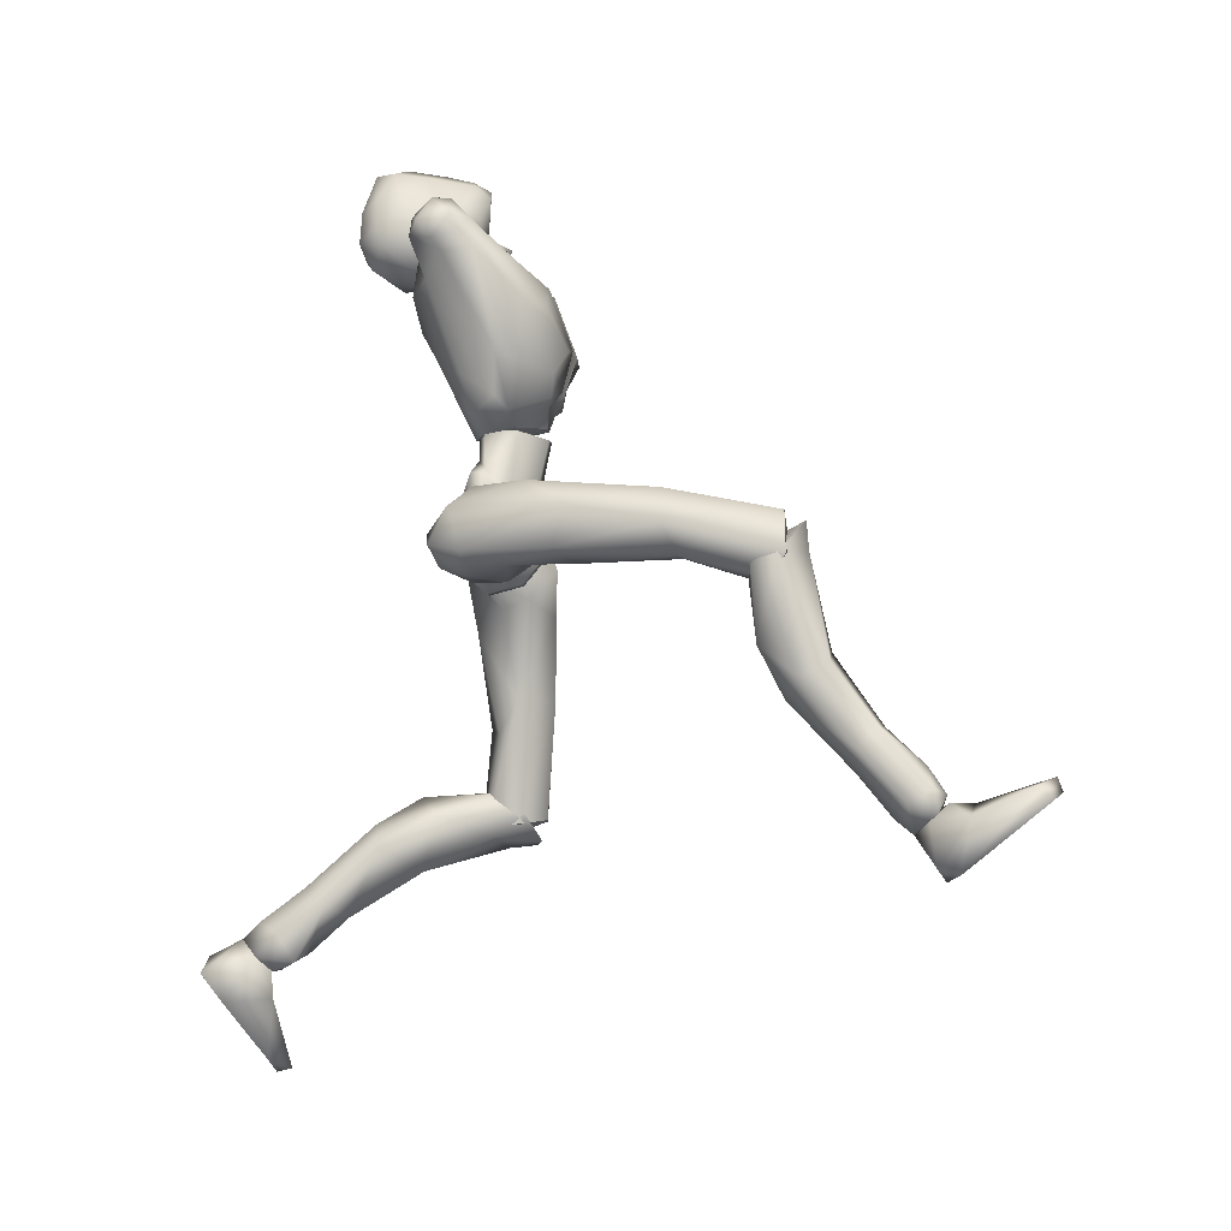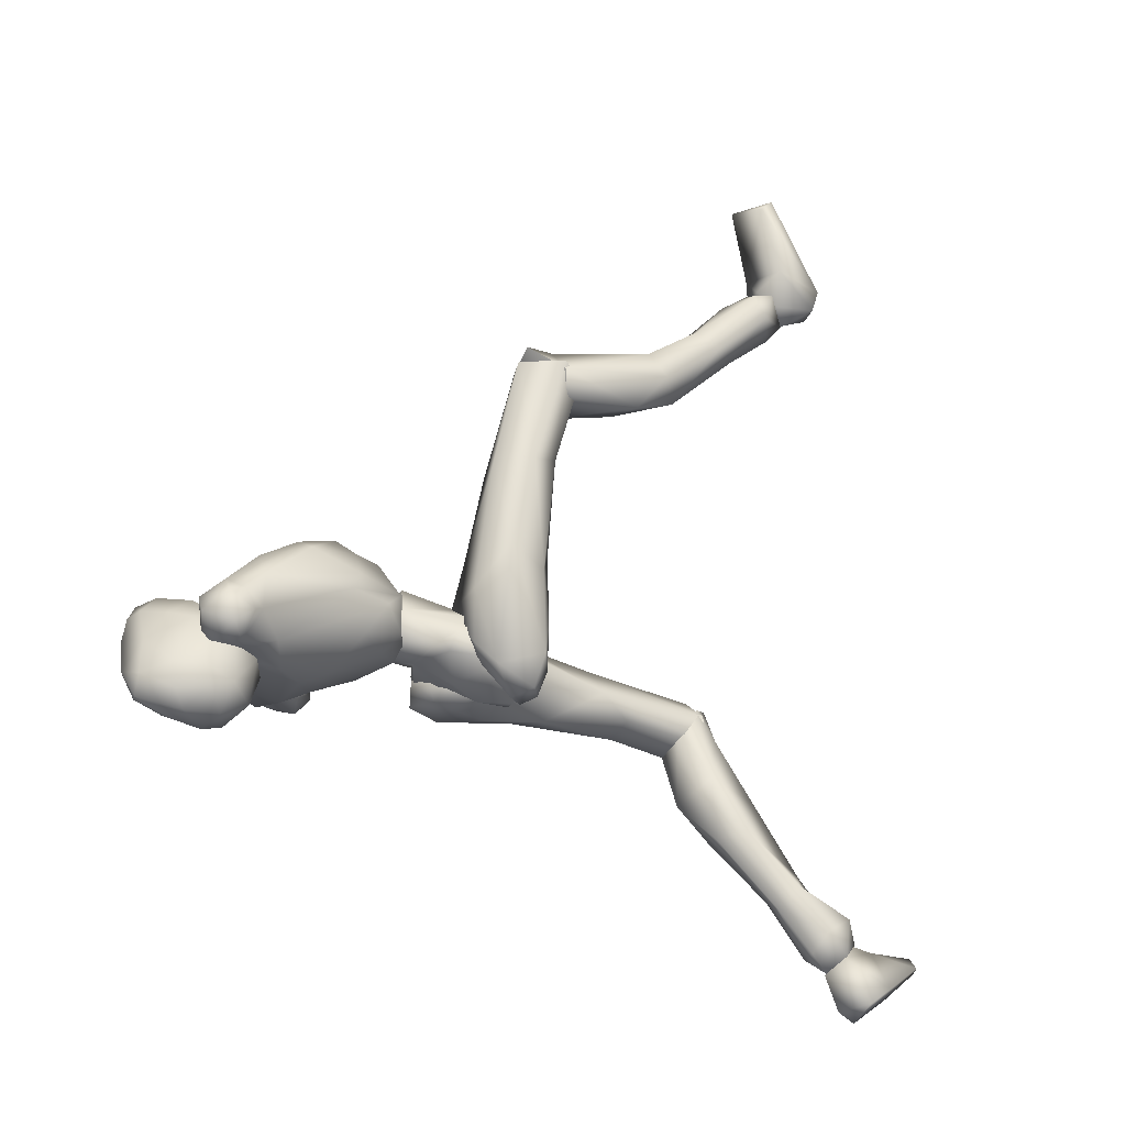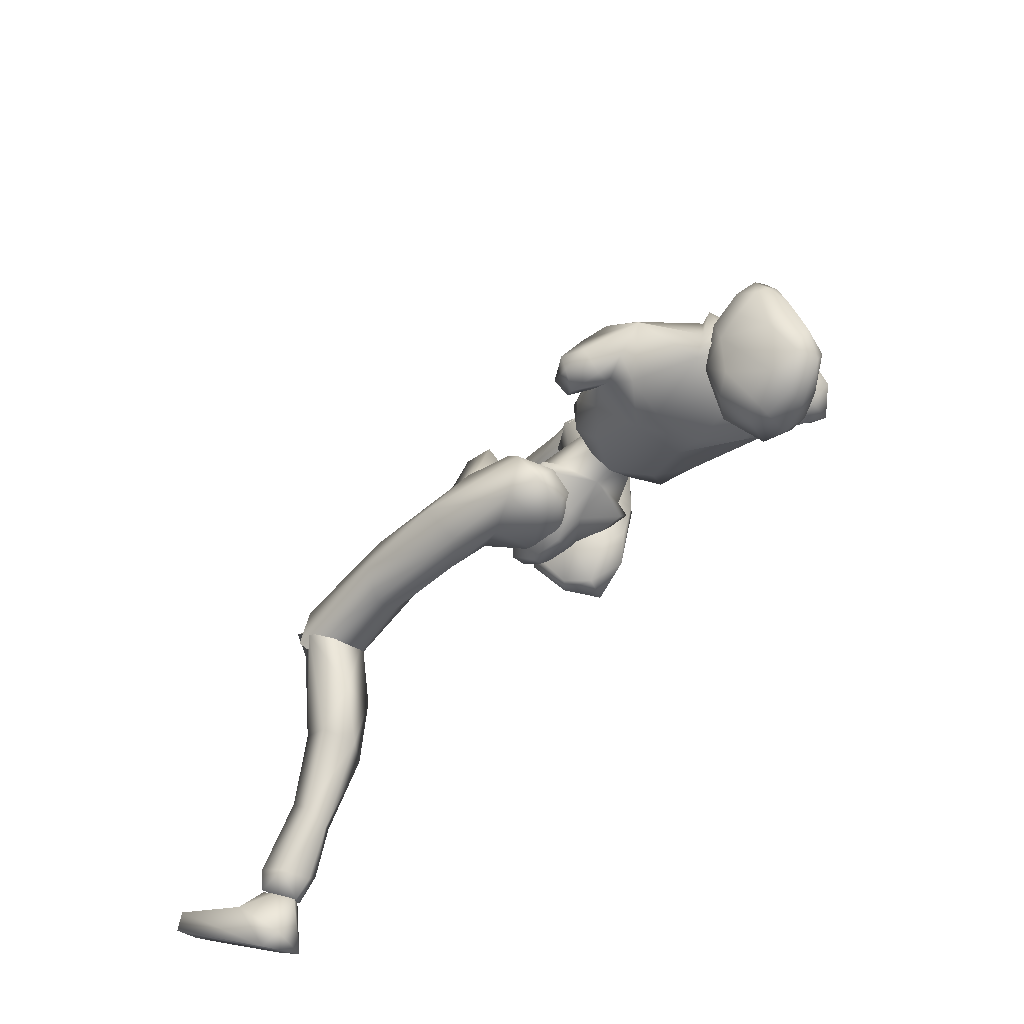
<metadata>
{"format":"obj","ext":"obj","renderer":"f3d","projection":"perspective","resolution":1024,"background":"white","views":[{"elev":-6.1,"azim":-83.1,"up":"+Y"},{"elev":-25.6,"azim":-115.8,"up":"+Z"},{"elev":-56.0,"azim":142.7,"up":"+Z"}]}
</metadata>
<code>
o Melee_Husk
v 3.044 54.5 1.463
v 3.576 51.85 3.48
v 4.294 54.03 1.28
v 1.784 57.69 1.101
v 2.177 57.53 3.758
v 0.9327 52.61 5.073
v -0.06275 49.68 5.425
v -1.058 52.61 5.073
v -3.701 51.85 3.48
v -2.303 57.53 3.758
v -3.17 54.5 1.463
v -1.909 57.69 1.101
v -4.42 54.03 1.28
v -1.735 49.41 4.72
v -0.4751 47.47 5.342
v 0.3496 47.47 5.342
v 1.61 49.41 4.72
v 0.6034 56.99 6.026
v -0.7289 56.99 6.026
v 2.177 57.79 3.521
v 1.784 57.23 0.921
v 4.303 58.39 0.6572
v -0.6898 60.75 7.055
v -1.889 59.32 6.124
v -0.06275 59.74 5.956
v -0.7289 57.89 5.85
v 0.6034 57.89 5.85
v 1.764 59.32 6.124
v 4.733 58.68 3.507
v 5.24 59.8 2.454
v 4.86 61.61 -0.6747
v 5.987 64.43 -1.853
v 5.829 62.39 2.478
v 5.913 62.6 -0.2681
v 5.824 63.74 2.918
v 6.14 61.82 1.158
v 6.632 65.56 2.958
v 7.447 62.17 1.827
v 7.661 66.56 2.301
v 8.468 64.51 1.987
v 5.118 61.69 3.944
v 9.714 63.31 -0.2034
v 8.762 61.25 -0.1403
v 7.392 61.14 -0.8404
v 7.861 62.17 -1.999
v 6.609 69.11 0.3384
v 8.816 65.02 -0.5296
v 9.185 63.17 -1.447
v 3.428 61.76 6.83
v 4.965 64.17 5.589
v 4.759 67.53 4.444
v 5.869 68.21 2.566
v 2.682 71.98 -1.38
v 1.786 71.31 2.281
v 2.405 72.71 1.414
v -0.06275 72.3 2.939
v -0.06275 71.45 2.415
v -1.912 71.31 2.281
v -1.603 68.76 6.122
v -5.758 70.17 4.06
v -4.651 66.85 6.366
v -1.283 63.85 7.968
v -5.224 73.28 0.761
v 1.477 68.76 6.122
v 1.899 73.55 -2.231
v -2.807 71.98 -1.38
v -4.117 73.52 -2.671
v -2.531 72.71 1.414
v -2.024 73.55 -2.231
v 3.063 65.55 6.389
v 2.959 63.43 7.875
v 1.157 63.85 7.968
v -0.06275 67.38 6.66
v -0.06275 63.37 7.154
v 0.5643 60.75 7.055
v 2.965 59.87 6.531
v -7.617 74.71 -1.994
v -8.876 73.18 -0.4169
v -6.753 74.76 -0.6093
v -7.451 73.06 0.9063
v -8.436 71.77 -0.03248
v -8.675 70.52 1.345
v -7.148 66.62 4.903
v -3.085 63.43 7.875
v -3.553 61.76 6.83
v -5.94 62.39 4.209
v -6.894 73.35 -3.68
v -9.072 72.68 -2.92
v -9.057 71.22 -1.755
v -8.155 70.39 -1.2
v -6.46 63.09 2.62
v -4.858 58.68 3.507
v -3.09 59.87 6.531
v -2.303 57.79 3.521
v -7.615 71.68 -3.8
v -6.511 68.6 -2.706
v -5.365 59.8 2.454
v -4.429 58.39 0.6572
v -1.909 57.23 0.921
v -5.039 61.47 -0.1874
v 0.2002 77.94 -0.1583
v -0.2604 78.36 -2.227
v -0.9948 77.34 0.1718
v 1.046 77.81 -0.6036
v 1.725 77.07 -1.017
v 1.589 77.07 0.737
v 0.7138 77.26 1.157
v -1.035 76.21 1.399
v -2.635 75.73 -0.2883
v -2.891 74.11 0.8652
v -4.107 74.24 -0.9504
v -4.352 72.38 -0.3565
v -5.418 73.7 -2.71
v -5.753 71.72 -2.709
v -5.896 73.76 -5.118
v -6.035 71.52 -6.178
v -5.89 73.17 -6.693
v -4.71 71.96 -8.26
v -4.2 74.55 -8.19
v -2.403 72.52 -8.71
v -4.556 69.87 -7.199
v -4.859 69.56 -3.677
v -3.749 70.5 -1.1
v -3.02 70.55 -0.2356
v -1.402 69.34 -0.9008
v -2.004 69.17 -2.123
v -3.383 68.75 -4.429
v -2.552 75.06 -8.311
v -2.972 77.78 -7.32
v -1.229 77.36 -6.869
v -1.635 78.55 -5.075
v 0.6276 76.86 -4.431
v -2.947 77.48 -2.778
v -5.066 75.81 -5.04
v -4.896 75.41 -6.931
v -3.658 77.79 -5.767
v -0.7254 75.02 -7.519
v 2.089 73.17 -3.043
v 1.104 72.24 -5.733
v 1.555 70.72 -3.504
v 0.3039 70.52 -6.468
v -0.01248 69.52 -2.906
v -0.7874 72.59 -7.82
v -2.084 70.97 -8.181
v -1.709 68.74 -5.25
v 0.6658 69.8 -1.938
v 2.597 73.14 -1.479
v 2.07 75.14 -2.162
v 2.385 75.75 -0.0985
v 1.258 17.03 -17.25
v 3.016 16.78 -17.41
v 1.809 15.95 -16.08
v 3.578 15.96 -15.86
v 4.778 16.91 -17.78
v 2.373 18.4 -18.58
v -0.7542 45.78 3.884
v 0.6287 45.78 3.884
v -0.7025 45.06 1.171
v 0.577 45.06 1.171
v -0.4915 47.46 -1.576
v 0.366 47.46 -1.576
v -0.06275 50.3 -1.785
v 9.589 28.24 0.7951
v 9.429 25.82 3.646
v 8.234 25.58 1.639
v 7.463 26.11 4.35
v 5.137 26.36 0.8136
v 5.343 27.9 3.458
v 6.362 24.25 -6.51
v 3.978 23.7 -4.496
v 2.996 28.03 -3.307
v 5.244 29.87 1.677
v 2.676 22.43 -13.71
v 1.878 25.55 -7.796
v 3.613 27.38 -8.311
v 3.444 20.06 -10.38
v 1.545 21.01 -11.94
v 1.059 18.85 -15.54
v 2.146 19.75 -17.18
v 1.262 16.67 -14.17
v 3.618 17.22 -13.61
v 5.015 20.86 -11.04
v 4.528 22.44 -12.65
v 6.282 26.63 -7.736
v 6.088 29.59 -5.061
v 8.268 30.04 0.8105
v 5.262 17.35 -16.1
v 4.441 19.12 -17.03
v 9.433 36.45 1.788
v 9.516 27.71 4.498
v 9.746 26.98 0.8328
v 0.8443 45.87 1.661
v 2.836 44.21 1.776
v 2.114 44.88 4.046
v 0.67 47.85 -0.9781
v -0.2566 47.87 -0.005147
v -0.4497 50.56 -1.016
v -0.5066 51.8 0.4189
v 1.423 53.69 -0.2348
v 1.905 53.01 -1.439
v 3.442 54.33 0.4901
v 4.801 53.85 -1.145
v 5.946 52.94 1.841
v 5.657 51.19 -1.546
v 8.568 43.8 2.364
v 6.228 44.38 -0.3145
v 7.303 35.01 0.3041
v 8.077 27.59 -0.5134
v 5.059 27.18 0.2984
v 5.207 34.54 1.243
v 4.574 42.41 -0.394
v 4.21 47.62 -1.356
v 2.212 50.83 -1.875
v 4.083 52.35 2.996
v 5.866 51.44 3.902
v 7.086 47.51 4.581
v 2.505 47.26 6.238
v 4.878 43.69 5.825
v 4.12 37.2 2.873
v 5.208 27.45 2.934
v 6.47 37.25 5.551
v 7.429 27.79 4.791
v 8.923 37.07 4.919
v -0.06276 73.76 -0.02613
v -0.06276 73.42 -2.934
v 2.361 70.68 -2.781
v -2.486 70.68 -2.781
v -4.663 67.67 -4.035
v -5.602 70.68 -3.377
v 7.238 64.77 -2.124
v 6.633 66.81 -1.527
v 5.095 66.24 -3.158
v 1.989 65.36 -3.773
v -2.115 65.36 -3.773
v -2.143 62.99 -2.47
v -2.845 59.28 -0.6078
v -0.06276 57.18 0.2048
v 2.017 62.99 -2.47
v 2.72 59.28 -0.6078
v -2.806 48.42 7.235
v -1.075 47.9 5.37
v -1.32 50.36 6.85
v -1.982 45.78 3
v -0.7616 46.35 3.028
v -1.075 45.84 0.2155
v -0.5416 47.36 -0.7915
v -2.655 47.81 -2.538
v -3.521 46.75 -2.004
v -4.285 49.31 -2.837
v -6.133 48.21 -2.47
v -6.043 51.19 -0.9967
v -6.961 47.67 0.1741
v -7.883 50.94 8.343
v -6.736 47.75 7.112
v -8.582 49.38 15.57
v -7.097 46.99 16.53
v -8.818 46.88 24.76
v -7.798 45.16 23.77
v -4.682 44.74 23.97
v -7.272 50.28 24.58
v -4.785 47.01 16.91
v -5.148 46.72 8.859
v -5.395 46.67 3.547
v -3.875 46.06 0.1013
v -3.86 51.47 -0.4412
v -5.136 52.78 0.7854
v -5.844 53.11 4.888
v -0.9686 52.94 4.895
v -3.168 52.76 8.593
v -3.285 48.6 14.43
v -3.849 47.26 24.13
v -4.467 51.9 15.05
v -5.231 49.81 24.32
v -6.969 52.17 15.39
v -4.427 45.21 25.14
v -3.904 47.74 23.48
v -5.176 49.37 25.54
v -6.795 47.15 26.37
v -7.175 49.46 26.2
v -8.824 46.89 24.04
v -7.898 38.9 27.92
v -4.875 39.86 27.93
v -4.32 40.59 23.42
v -4.834 46.06 21.65
v -4.533 36.01 25.97
v -6.634 36.19 24.5
v -6.908 30.83 29.58
v -7.238 27.42 32.36
v -5.472 28.53 32.95
v -4.957 32.05 30.67
v -5.934 34.2 31.81
v -7.723 26.21 33.82
v -5.965 27.02 34.89
v -4.753 29.86 35.04
v -6.784 31.28 34.86
v -7.753 34.19 31.33
v -8.195 32.53 29.81
v -8.714 37.74 25.64
v -8.07 40.14 22.52
v -7.941 46.4 22.05
v -5.832 28.31 35.96
v -7.363 29.18 36.24
v -9.235 29.6 35.17
v -9.153 28.43 33.36
v -9.342 27.86 35.63
v -6.188 27.01 34.9
v -7.946 26.21 33.83
v -6.055 28.31 35.98
v -8.911 27.19 34.94
v -8.096 28.58 36.45
v -6.353 28.55 38.26
v -6.154 22.82 36.14
v -5.699 24.52 38.37
v -6.329 28.37 43.14
v -7.521 30.44 44.11
v -7.96 29.31 44.51
v -11.12 28.63 43.7
v -11.25 29.71 42.64
v -10 27.46 37.83
v -9.07 23.78 35.43
v -9.356 23.34 37.11
v -7.576 27.54 35.45
v 1.271 49.88 2.713
v 2.966 48.76 0.903
v 3.527 54.11 0.3559
v 0.4878 52.61 -0.8471
v 2.578 18.43 -18.67
v 0.04469 15.83 -21.29
v 1.462 17.06 -17.34
v 0.649 13.56 -19.7
v 2.758 13.79 -16.21
v 3.484 8.984 -16.7
v 5.52 8.247 -15.29
v 5.557 7.932 -16.52
v 8.037 9.299 -18.28
v 8.388 10.37 -17.26
v 5.593 14.87 -18.55
v 4.054 15.88 -16.7
v 4.011 17.51 -18.2
v 2.945 17.06 -21.44
v 3.322 15.45 -22.07
v 2.014 15.98 -16.16
v -0.6133 52.61 -0.8471
v -3.652 54.11 0.3559
v -0.06275 55.59 0.426
v -0.06275 57.84 0.4009
v -3.091 48.76 0.903
v -0.06275 57.12 3.04
v -1.252 49.75 1.646
v -0.06276 58.07 3.241
v -6.298 47.25 24.97
v -6.331 48.14 23.46
v 7.568 26.73 2.149
v 0.1785 71.95 0.9387
v 7.701 28.36 2.925
f 1 2 3
f 4 5 1
f 5 2 1
f 2 5 6
f 2 6 7
f 6 8 7
f 8 9 7
f 10 9 8
f 9 10 11
f 10 12 11
f 9 11 13
f 9 14 7
f 7 14 15
f 7 15 16
f 17 7 16
f 17 2 7
f 18 6 5
f 6 18 8
f 19 8 18
f 8 19 10
f 20 21 22
f 23 24 25
f 26 25 24
f 26 27 25
f 25 27 28
f 27 20 28
f 28 20 29
f 29 20 22
f 30 29 22
f 30 22 31
f 30 31 32
f 30 32 33
f 33 32 34
f 33 34 35
f 35 34 36
f 35 36 37
f 36 38 37
f 38 39 37
f 38 40 39
f 33 29 30
f 29 33 41
f 33 35 41
f 38 42 40
f 42 38 43
f 44 43 38
f 36 44 38
f 34 44 36
f 34 45 44
f 34 32 45
f 39 40 46
f 46 40 47
f 42 47 40
f 42 48 47
f 43 48 42
f 44 48 43
f 45 48 44
f 29 41 49
f 49 41 50
f 41 35 50
f 50 35 51
f 51 35 37
f 51 37 52
f 39 52 37
f 52 39 46
f 53 52 46
f 54 52 53
f 55 54 53
f 56 54 55
f 57 54 56
f 57 56 58
f 59 57 58
f 58 60 59
f 60 61 59
f 59 61 62
f 52 54 51
f 58 63 60
f 57 64 54
f 65 55 53
f 63 66 67
f 63 58 66
f 58 68 66
f 58 56 68
f 68 69 66
f 51 54 64
f 64 70 51
f 51 70 50
f 50 70 71
f 71 49 50
f 49 71 72
f 71 70 72
f 70 64 72
f 72 64 73
f 57 73 64
f 73 57 59
f 59 62 73
f 74 73 62
f 73 74 72
f 72 74 75
f 72 75 49
f 49 75 76
f 77 78 79
f 79 78 80
f 78 81 80
f 81 82 80
f 82 60 80
f 82 83 60
f 83 61 60
f 83 84 61
f 61 84 62
f 84 85 62
f 23 62 85
f 74 62 23
f 23 25 74
f 25 75 74
f 28 75 25
f 28 76 75
f 29 76 28
f 49 76 29
f 82 86 83
f 86 85 83
f 85 84 83
f 80 60 63
f 63 79 80
f 79 63 67
f 79 67 77
f 77 67 87
f 87 88 77
f 88 78 77
f 88 89 78
f 89 81 78
f 89 90 81
f 90 82 81
f 90 91 82
f 91 86 82
f 91 92 86
f 86 92 85
f 93 85 92
f 23 85 93
f 93 24 23
f 93 92 24
f 24 92 94
f 94 26 24
f 95 88 87
f 88 95 89
f 95 90 89
f 96 90 95
f 96 91 90
f 96 97 91
f 92 91 97
f 92 97 98
f 94 92 98
f 99 94 98
f 98 97 100
f 100 97 96
f 101 102 103
f 102 104 105
f 101 104 102
f 101 106 104
f 107 106 101
f 107 101 103
f 108 107 103
f 109 108 103
f 108 109 110
f 109 111 110
f 111 112 110
f 111 113 112
f 112 113 114
f 114 113 115
f 116 114 115
f 116 115 117
f 118 116 117
f 118 117 119
f 118 119 120
f 116 118 121
f 116 121 122
f 114 116 122
f 114 122 123
f 123 112 114
f 123 124 112
f 124 110 112
f 125 124 123
f 126 125 123
f 123 127 126
f 122 127 123
f 122 121 127
f 120 119 128
f 129 128 119
f 129 130 128
f 130 129 131
f 131 132 130
f 132 131 102
f 131 133 102
f 103 102 133
f 103 133 109
f 133 111 109
f 133 134 111
f 111 134 113
f 113 134 115
f 115 134 117
f 117 134 135
f 119 117 135
f 135 129 119
f 129 135 136
f 129 136 131
f 136 133 131
f 134 133 136
f 134 136 135
f 130 132 137
f 132 138 137
f 138 139 137
f 139 138 140
f 139 140 141
f 140 142 141
f 139 141 143
f 139 143 137
f 128 130 137
f 137 120 128
f 137 143 120
f 143 144 120
f 141 144 143
f 144 141 145
f 145 141 142
f 145 142 127
f 127 142 126
f 126 142 125
f 125 142 146
f 146 142 140
f 147 146 140
f 147 140 138
f 138 148 147
f 138 132 148
f 132 105 148
f 102 105 132
f 121 145 127
f 144 145 121
f 118 144 121
f 144 118 120
f 148 149 147
f 149 148 105
f 149 105 106
f 104 106 105
f 150 151 152
f 152 151 153
f 153 151 154
f 154 151 155
f 155 151 150
f 14 156 15
f 156 157 15
f 16 15 157
f 157 17 16
f 156 158 157
f 159 157 158
f 158 160 159
f 161 159 160
f 161 160 162
f 163 164 165
f 166 165 164
f 165 166 167
f 168 167 166
f 163 165 169
f 165 170 169
f 165 167 170
f 170 167 171
f 168 171 167
f 172 171 168
f 173 174 175
f 175 174 171
f 170 171 174
f 176 169 170
f 170 174 176
f 176 174 177
f 173 177 174
f 177 173 178
f 173 179 178
f 179 155 150
f 178 179 150
f 150 180 178
f 180 177 178
f 181 177 180
f 181 176 177
f 182 176 181
f 182 169 176
f 169 182 183
f 169 183 184
f 175 184 183
f 184 175 185
f 171 185 175
f 171 172 185
f 172 186 185
f 186 163 185
f 184 185 163
f 184 163 169
f 183 173 175
f 152 180 150
f 180 152 153
f 181 180 153
f 187 181 153
f 181 187 182
f 182 187 183
f 183 187 188
f 173 183 188
f 179 173 188
f 188 155 179
f 154 155 188
f 187 154 188
f 187 153 154
f 189 190 191
f 192 193 194
f 192 195 193
f 192 196 195
f 197 195 196
f 196 198 197
f 198 199 197
f 199 200 197
f 199 201 200
f 202 200 201
f 202 201 203
f 204 202 203
f 204 203 205
f 206 204 205
f 189 206 205
f 189 207 206
f 207 189 191
f 191 208 207
f 208 209 207
f 207 209 210
f 207 210 211
f 206 207 211
f 211 212 206
f 204 206 212
f 212 213 204
f 213 202 204
f 200 202 213
f 197 200 213
f 195 197 213
f 195 213 212
f 212 193 195
f 211 193 212
f 201 214 203
f 215 203 214
f 215 216 203
f 216 215 217
f 217 218 216
f 194 218 217
f 218 194 219
f 194 193 219
f 219 193 211
f 219 211 210
f 210 209 219
f 209 220 219
f 219 220 221
f 222 221 220
f 222 190 221
f 190 223 221
f 189 223 190
f 189 205 223
f 223 205 216
f 203 216 205
f 216 218 223
f 221 223 218
f 221 218 219
f 215 214 217
f 224 55 65
f 224 56 55
f 56 224 68
f 68 224 69
f 69 224 225
f 224 65 225
f 53 46 226
f 65 53 226
f 226 225 65
f 227 225 226
f 225 227 69
f 66 69 227
f 67 66 227
f 67 227 228
f 229 67 228
f 228 96 229
f 229 96 95
f 87 229 95
f 87 67 229
f 230 48 45
f 48 230 47
f 231 47 230
f 46 47 231
f 46 231 232
f 46 232 226
f 226 232 233
f 226 233 227
f 234 227 233
f 228 227 234
f 235 228 234
f 96 228 235
f 100 96 235
f 100 235 236
f 236 98 100
f 236 99 98
f 237 99 236
f 237 236 235
f 238 237 235
f 235 234 238
f 233 238 234
f 232 238 233
f 232 32 238
f 32 232 231
f 32 231 230
f 32 230 45
f 32 31 238
f 238 31 239
f 22 239 31
f 21 239 22
f 21 237 239
f 239 237 238
f 240 241 242
f 243 241 240
f 244 241 243
f 243 245 244
f 246 244 245
f 247 246 245
f 248 247 245
f 247 248 249
f 250 249 248
f 249 250 251
f 250 252 251
f 251 252 253
f 252 254 253
f 254 255 253
f 255 254 256
f 255 256 257
f 258 257 256
f 259 258 256
f 260 255 257
f 259 256 261
f 261 256 262
f 256 254 262
f 263 262 254
f 254 252 263
f 264 263 252
f 250 264 252
f 250 248 264
f 248 245 264
f 245 243 264
f 264 243 263
f 240 263 243
f 240 262 263
f 265 249 251
f 251 266 265
f 267 266 251
f 266 267 268
f 269 268 267
f 269 242 268
f 242 269 270
f 240 242 270
f 240 270 262
f 262 270 261
f 259 261 270
f 271 259 270
f 270 272 271
f 273 271 272
f 260 273 272
f 274 260 272
f 274 255 260
f 253 255 274
f 253 274 267
f 267 251 253
f 269 272 270
f 274 272 269
f 269 267 274
f 265 266 268
f 275 276 277
f 277 278 275
f 278 277 279
f 279 280 278
f 278 280 281
f 282 278 281
f 275 278 282
f 275 282 283
f 283 276 275
f 283 284 276
f 283 282 285
f 285 286 283
f 285 287 286
f 288 287 289
f 287 290 289
f 290 287 285
f 285 291 290
f 285 282 291
f 281 291 282
f 292 288 293
f 288 289 293
f 294 293 289
f 290 294 289
f 290 295 294
f 291 295 290
f 291 296 295
f 281 296 291
f 296 281 297
f 297 281 298
f 298 286 297
f 286 298 299
f 299 283 286
f 284 283 299
f 300 284 299
f 280 300 299
f 299 298 280
f 280 298 281
f 287 297 286
f 294 301 293
f 301 294 302
f 294 295 302
f 295 303 302
f 303 295 296
f 303 296 297
f 303 297 304
f 297 287 304
f 287 288 304
f 292 304 288
f 292 305 304
f 305 303 304
f 302 303 305
f 306 307 308
f 307 309 308
f 309 310 308
f 311 308 310
f 311 306 308
f 312 307 306
f 312 306 313
f 311 313 306
f 314 313 311
f 315 314 311
f 314 315 316
f 317 316 315
f 318 317 315
f 318 315 311
f 319 318 311
f 311 310 319
f 309 319 310
f 319 309 320
f 309 307 320
f 312 320 307
f 321 320 312
f 319 320 321
f 318 319 321
f 317 318 321
f 322 305 292
f 322 302 305
f 322 301 302
f 322 293 301
f 322 292 293
f 323 217 214
f 323 194 217
f 323 192 194
f 323 196 192
f 323 198 196
f 323 199 198
f 323 201 199
f 323 214 201
f 324 17 157
f 324 2 17
f 324 3 2
f 324 325 3
f 324 326 325
f 324 162 326
f 324 161 162
f 324 159 161
f 324 157 159
f 327 328 329
f 329 328 330
f 330 331 329
f 330 332 331
f 332 333 331
f 333 332 334
f 334 335 333
f 335 336 333
f 333 336 331
f 336 337 331
f 338 331 337
f 337 339 338
f 339 337 340
f 327 339 340
f 340 328 327
f 340 341 328
f 340 337 341
f 337 336 341
f 336 335 341
f 329 331 342
f 342 331 338
f 338 339 342
f 339 327 342
f 327 329 342
f 326 162 343
f 344 345 343
f 326 343 345
f 345 325 326
f 13 11 344
f 345 344 11
f 11 12 345
f 345 12 346
f 345 346 4
f 4 1 345
f 325 345 1
f 1 3 325
f 343 347 344
f 344 347 13
f 13 347 9
f 9 347 14
f 14 347 156
f 156 347 158
f 158 347 160
f 160 347 162
f 162 347 343
f 27 348 20
f 20 348 21
f 21 348 237
f 237 348 99
f 99 348 94
f 94 348 26
f 26 348 27
f 249 349 247
f 247 349 246
f 246 349 244
f 244 349 241
f 241 349 242
f 242 349 268
f 268 349 265
f 265 349 249
f 328 341 330
f 332 330 341
f 335 332 341
f 335 334 332
f 4 350 5
f 5 350 18
f 18 350 19
f 19 350 10
f 10 350 12
f 12 350 346
f 346 350 4
f 316 317 314
f 314 317 321
f 313 314 321
f 321 312 313
f 258 351 257
f 257 351 260
f 260 351 273
f 273 351 271
f 271 351 259
f 259 351 258
f 300 352 284
f 284 352 276
f 276 352 277
f 277 352 279
f 279 352 280
f 280 352 300
f 191 353 208
f 208 353 209
f 209 353 220
f 220 353 222
f 222 353 190
f 190 353 191
f 108 110 354
f 124 354 110
f 125 354 124
f 125 146 354
f 354 146 147
f 147 149 354
f 149 106 354
f 354 106 107
f 108 354 107
f 172 355 186
f 186 355 163
f 163 355 164
f 164 355 166
f 166 355 168
f 168 355 172

</code>
